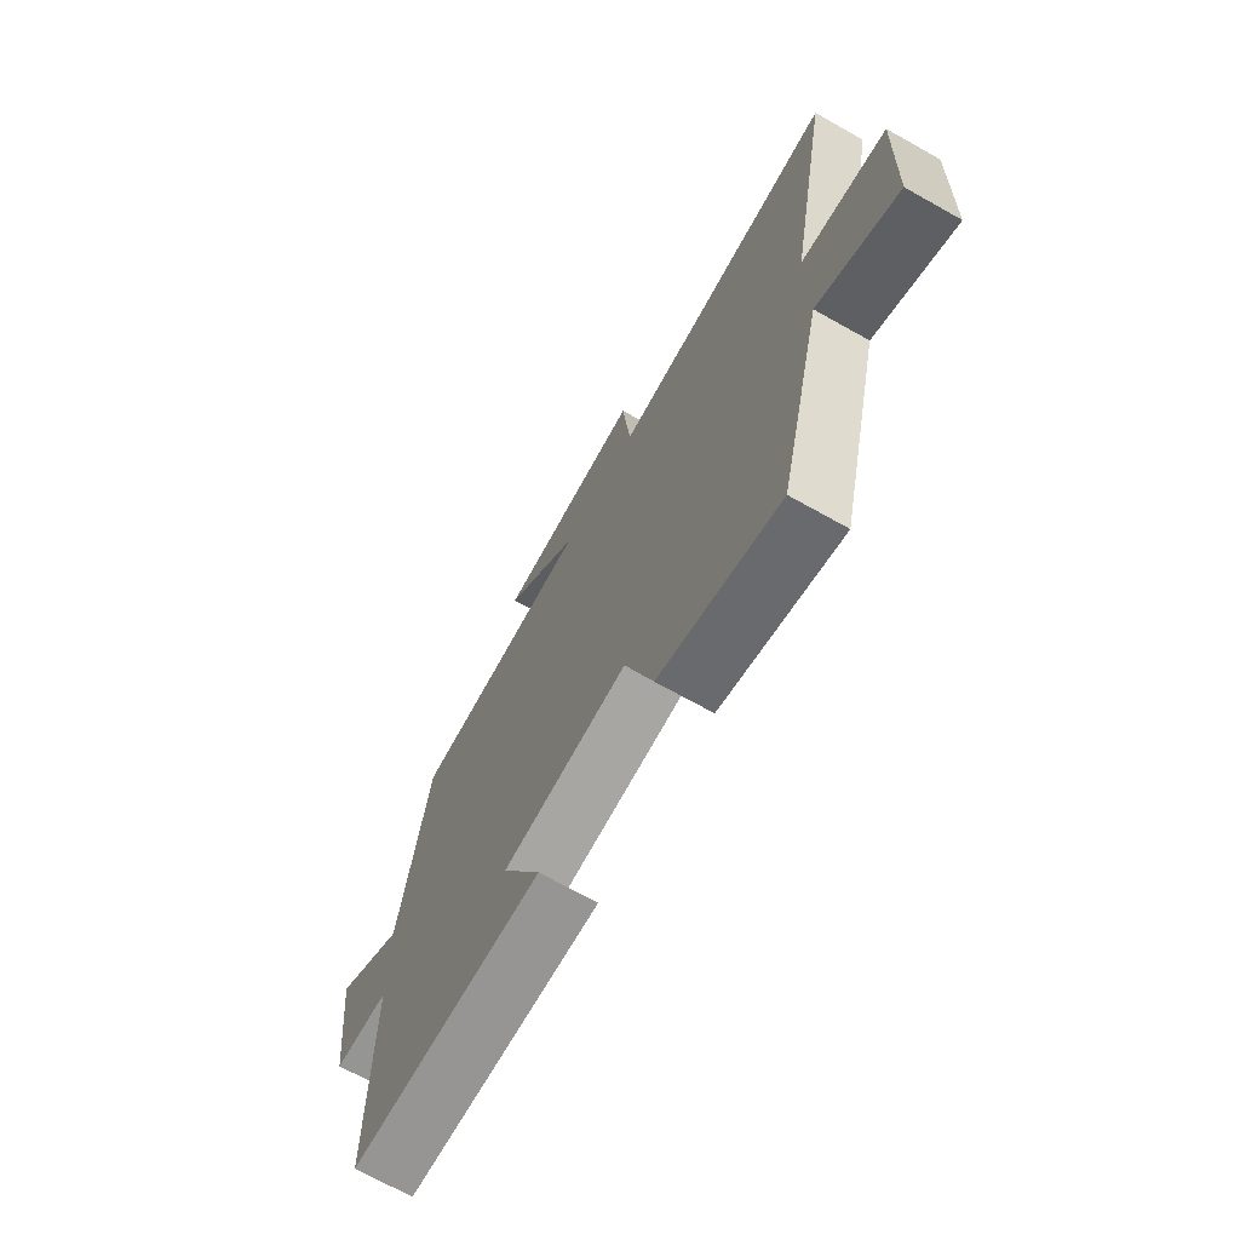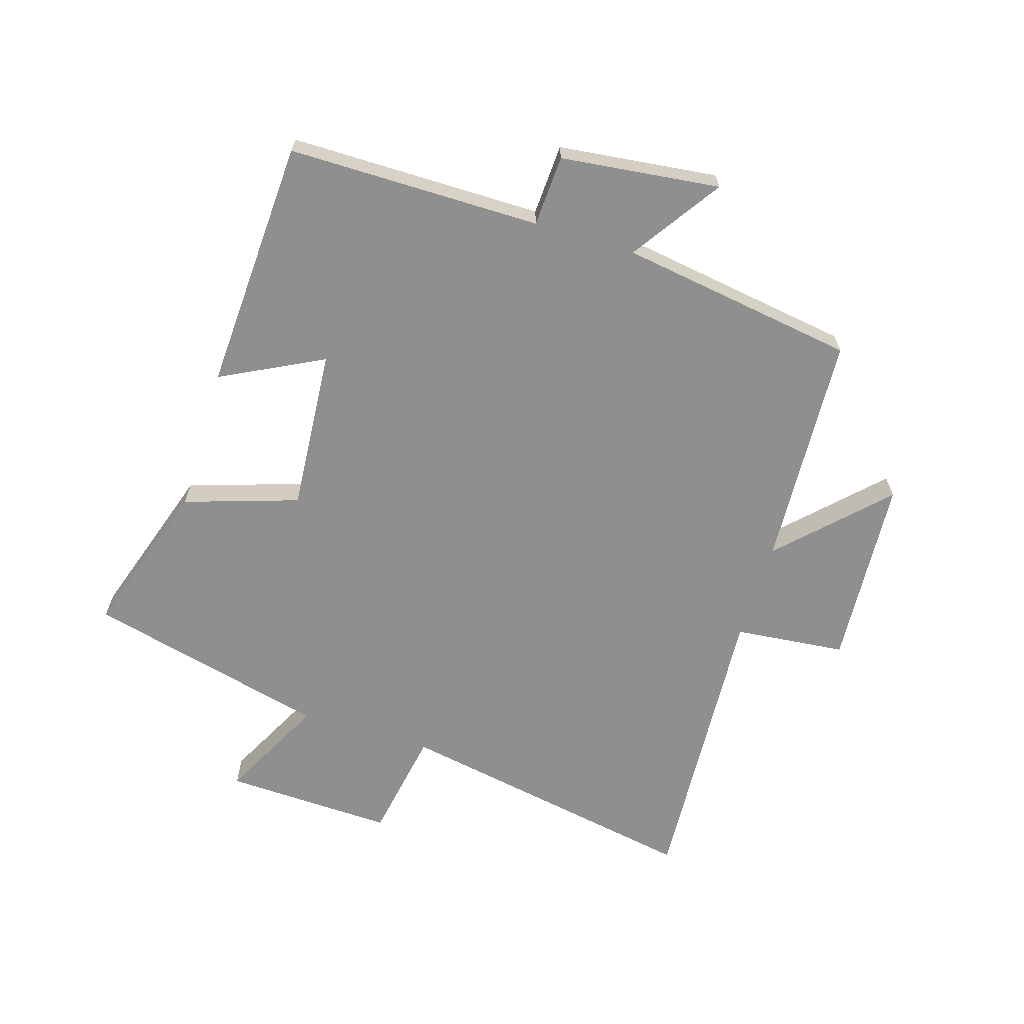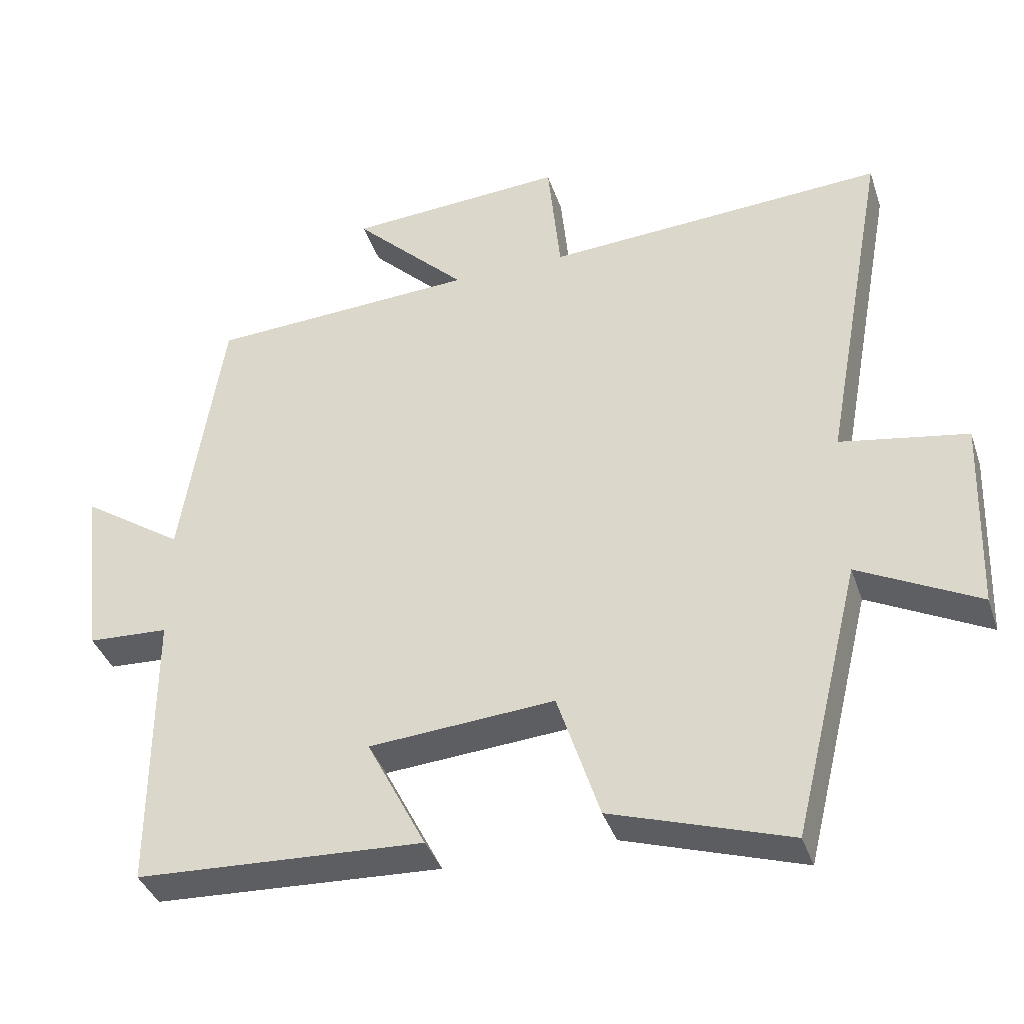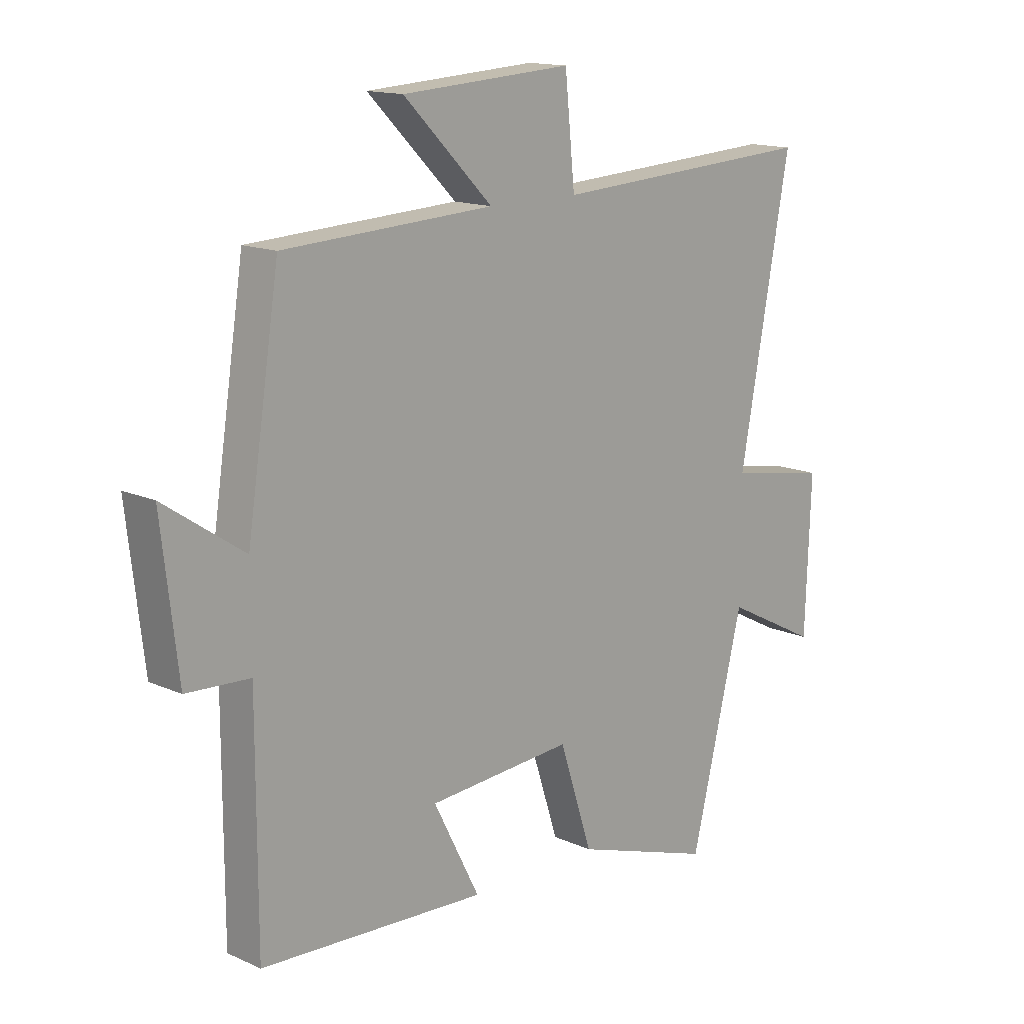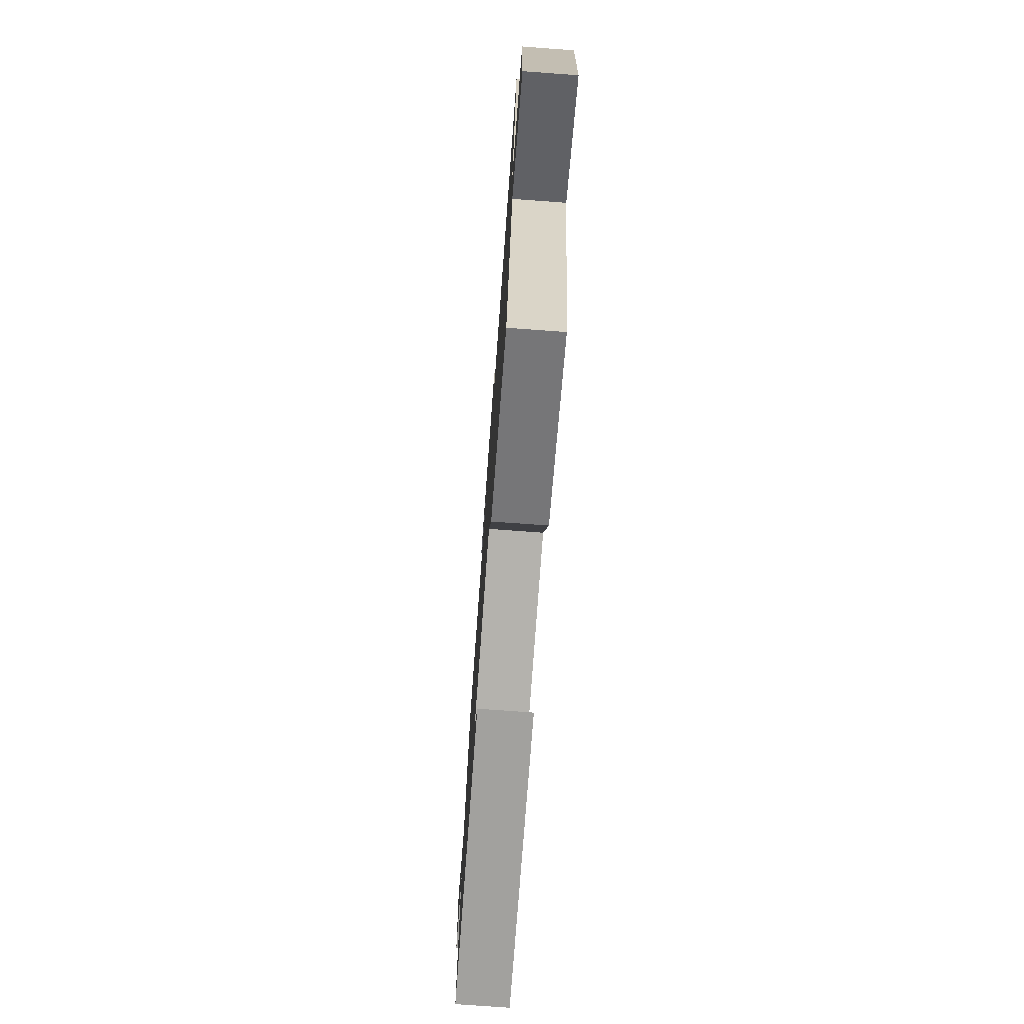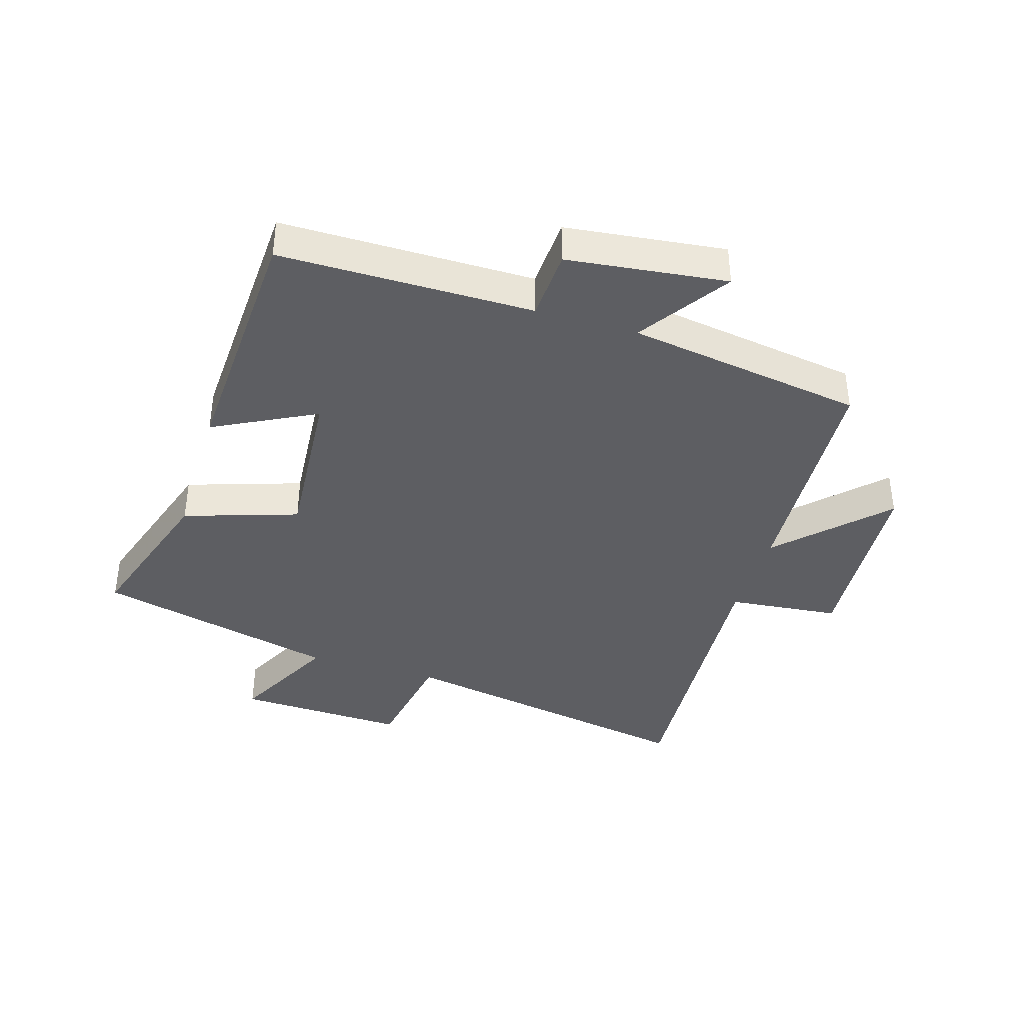
<metadata>
{"format":"obj","ext":"obj","renderer":"f3d","projection":"perspective","resolution":1024,"background":"white","views":[{"elev":-70.2,"azim":60.7,"up":"+Z"},{"elev":-65.4,"azim":-107.1,"up":"+Y"},{"elev":-38.4,"azim":17.8,"up":"+Z"},{"elev":14.6,"azim":-45.8,"up":"+Z"},{"elev":-75.1,"azim":85.8,"up":"+Z"},{"elev":-39.2,"azim":-106.8,"up":"+Y"}]}
</metadata>
<code>
v 0.592 0.07 0.529
v 0.5 0.07 0.029
v 0.681 0.07 -0.003
v 0.671 0.07 -0.279
v 0.5 0.07 -0.191
v 0.404 0.07 -0.583
v 0.15 0.07 -0.5
v 0.09 0.07 -0.315
v -0.174 0.07 -0.335
v -0.09 0.07 -0.5
v -0.5 0.07 -0.479
v -0.5 0.07 -0.07
v -0.615 0.07 -0.064
v -0.645 0.07 0.194
v -0.5 0.07 0.096
v -0.441 0.07 0.48
v -0.059 0.07 0.5
v -0.221 0.07 0.661
v 0.089 0.07 0.681
v 0.107 0.07 0.5
v 0.592 0 0.529
v 0.5 0 0.029
v 0.681 0 -0.003
v 0.671 0 -0.279
v 0.5 0 -0.191
v 0.404 0 -0.583
v 0.15 0 -0.5
v 0.09 0 -0.315
v -0.174 0 -0.335
v -0.09 0 -0.5
v -0.5 0 -0.479
v -0.5 0 -0.07
v -0.615 0 -0.064
v -0.645 0 0.194
v -0.5 0 0.096
v -0.441 0 0.48
v -0.059 0 0.5
v -0.221 0 0.661
v 0.089 0 0.681
v 0.107 0 0.5
f 17 18 19 20
f 15 16 17 20
f 15 20 1 2
f 12 13 14 15
f 9 10 11 12
f 8 9 12 15
f 5 6 7 8
f 5 8 15 2
f 2 3 4 5
f 40 39 38 37
f 40 37 36 35
f 22 21 40 35
f 35 34 33 32
f 32 31 30 29
f 35 32 29 28
f 28 27 26 25
f 22 35 28 25
f 25 24 23 22
f 1 21 22 2
f 2 22 23 3
f 3 23 24 4
f 4 24 25 5
f 5 25 26 6
f 6 26 27 7
f 7 27 28 8
f 8 28 29 9
f 9 29 30 10
f 10 30 31 11
f 11 31 32 12
f 12 32 33 13
f 13 33 34 14
f 14 34 35 15
f 15 35 36 16
f 16 36 37 17
f 17 37 38 18
f 18 38 39 19
f 19 39 40 20
f 20 40 21 1

</code>
